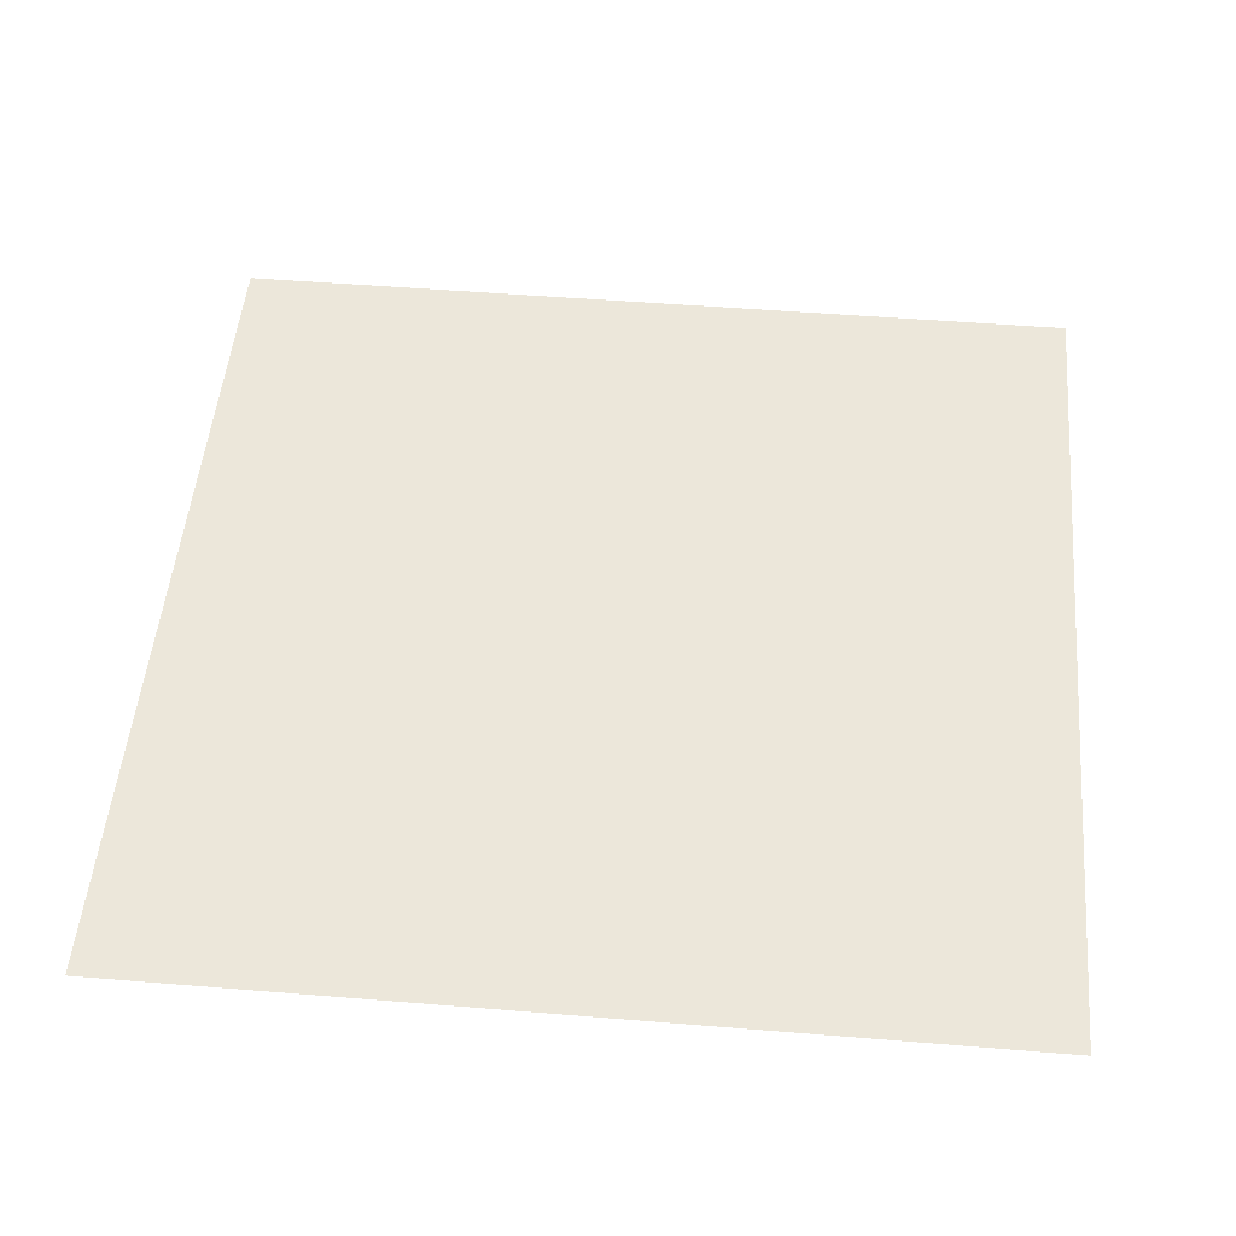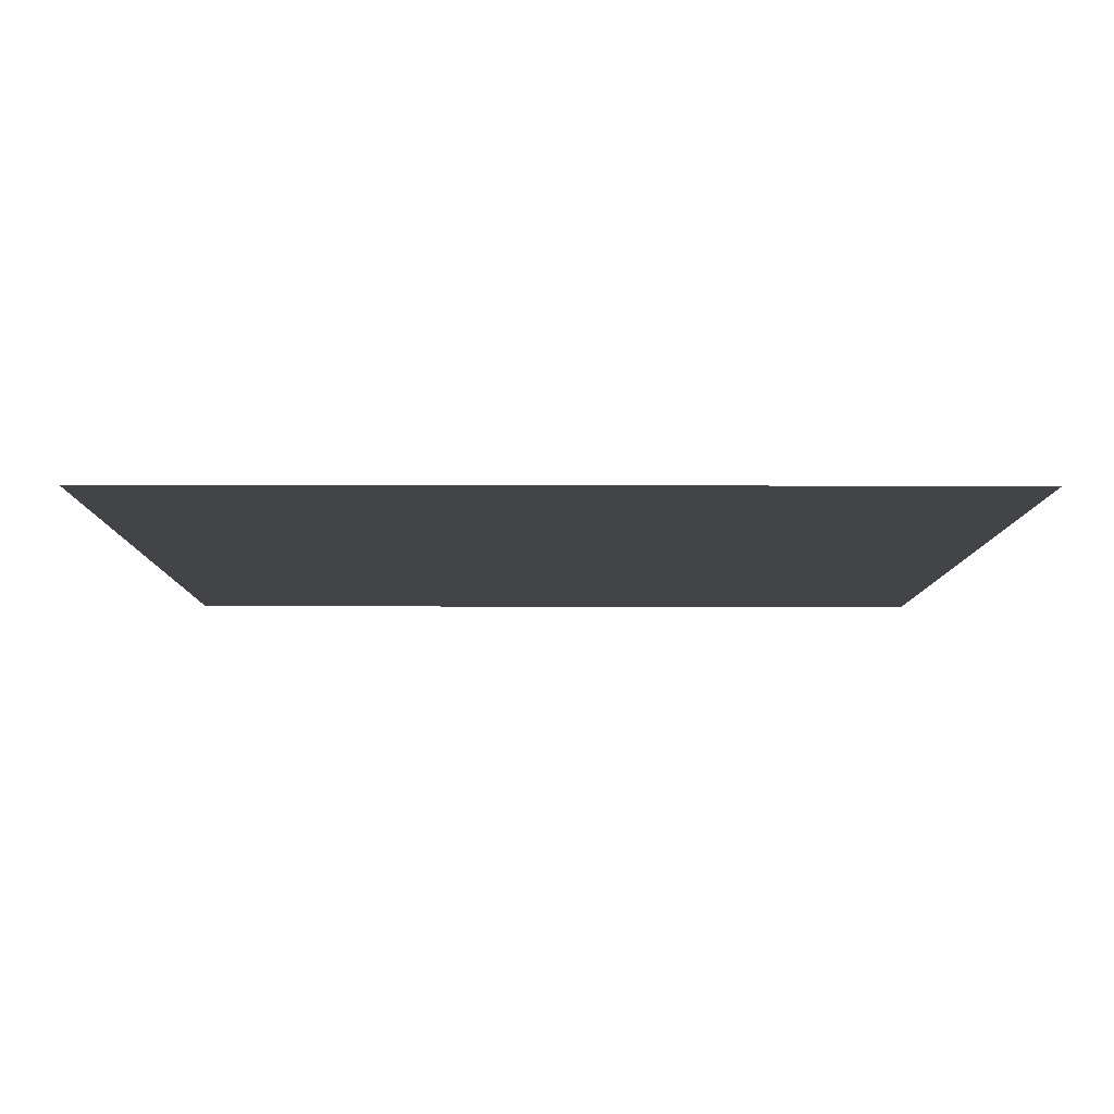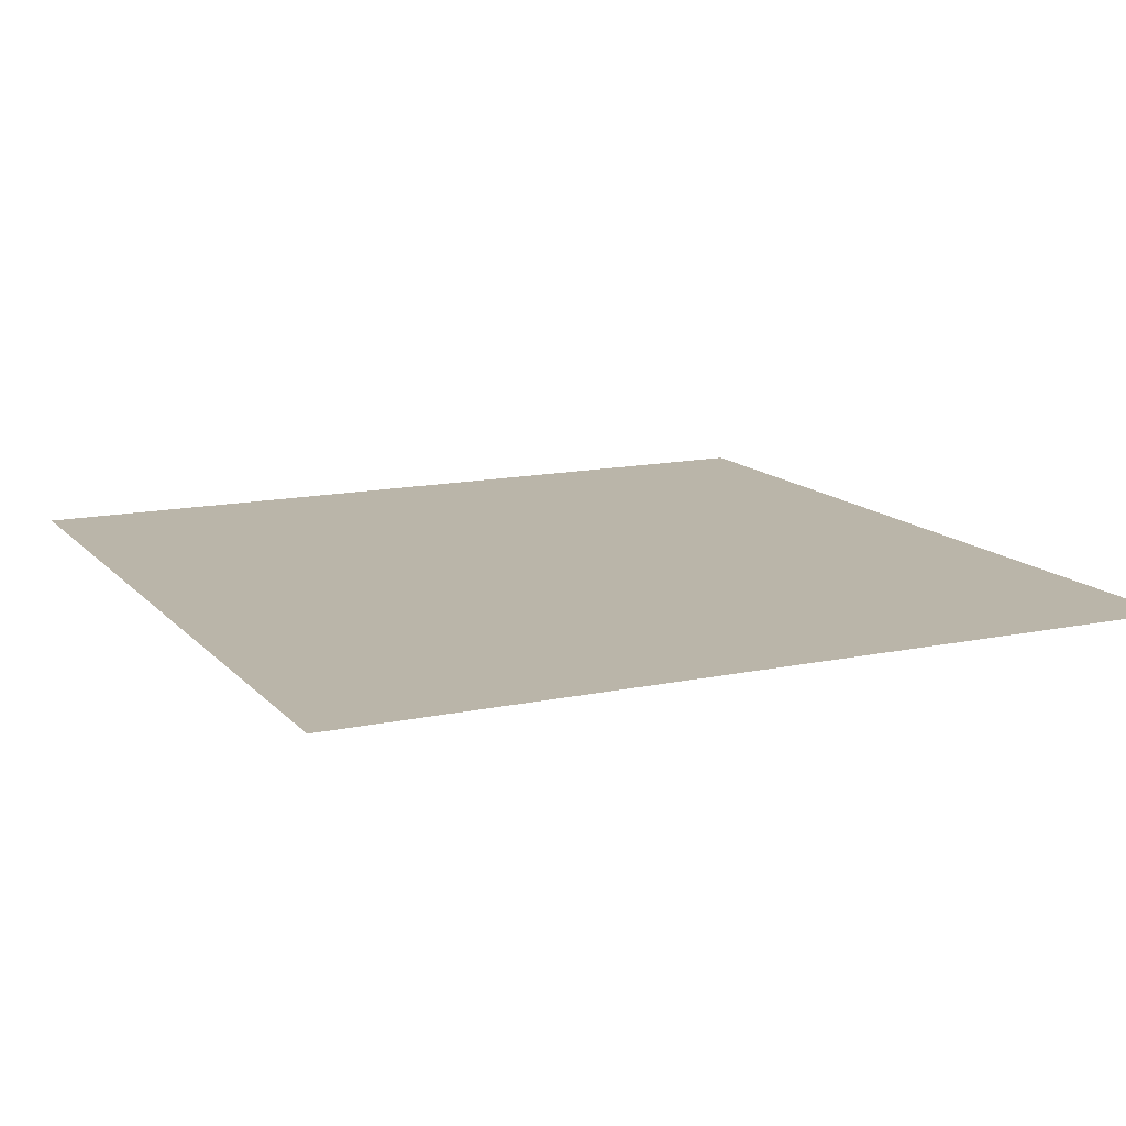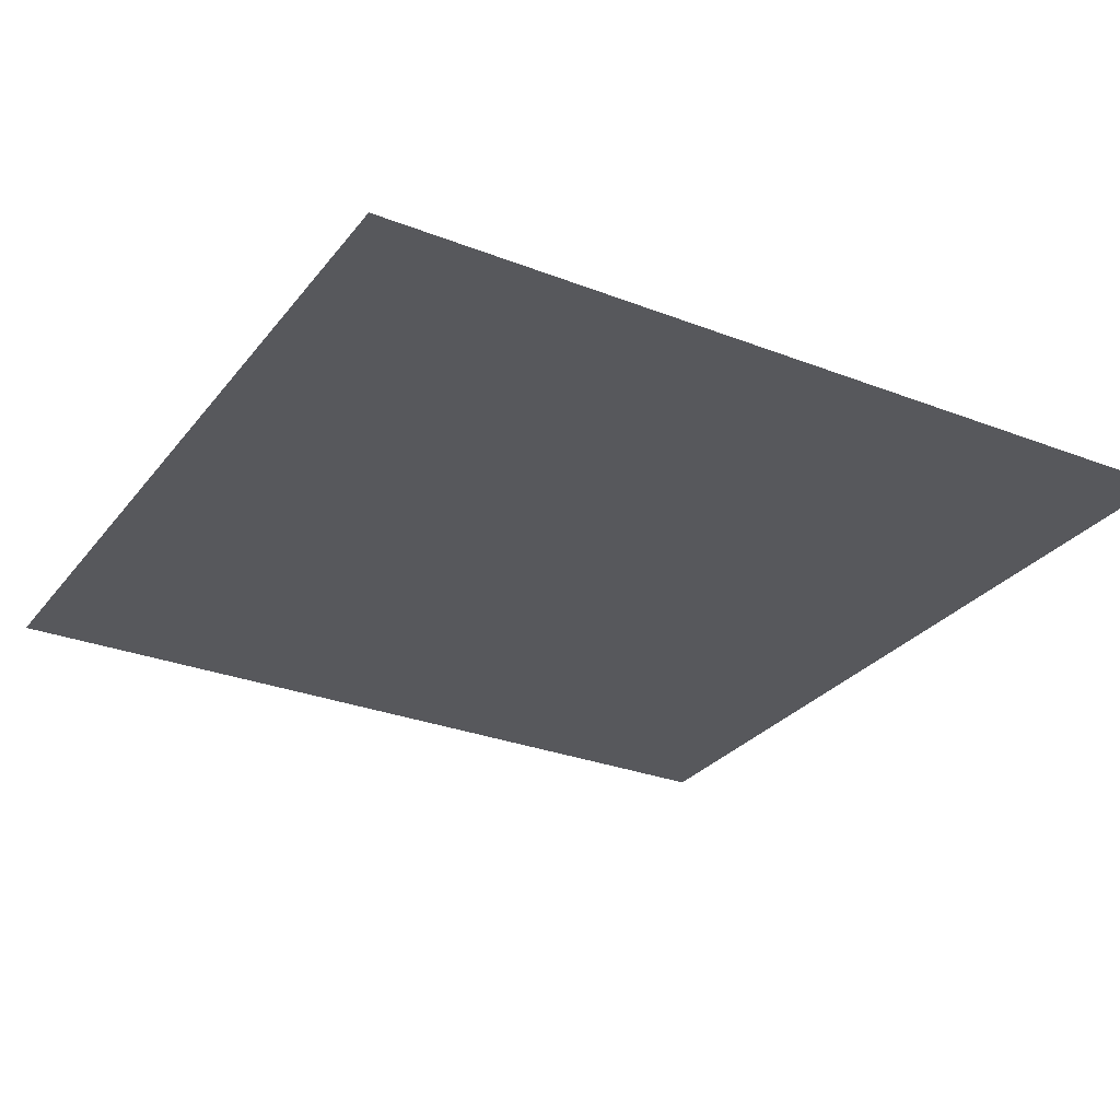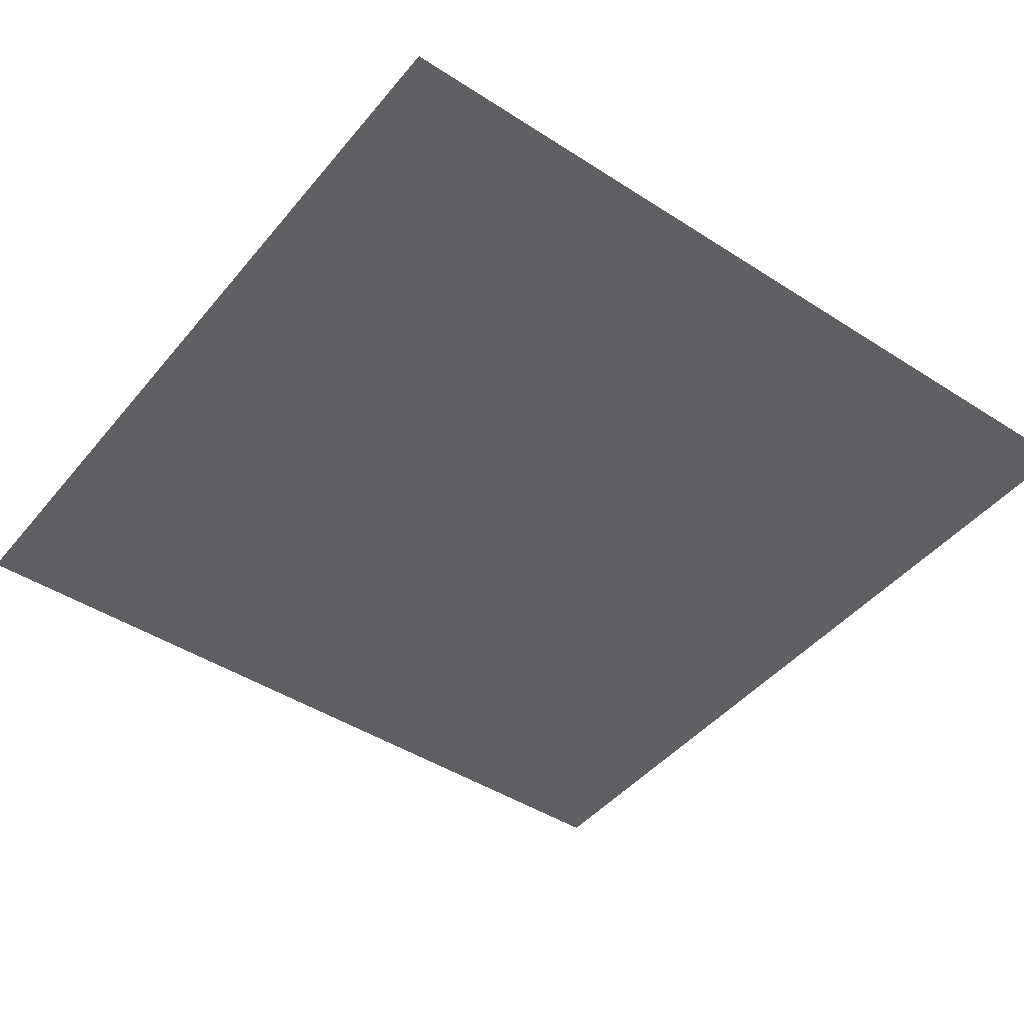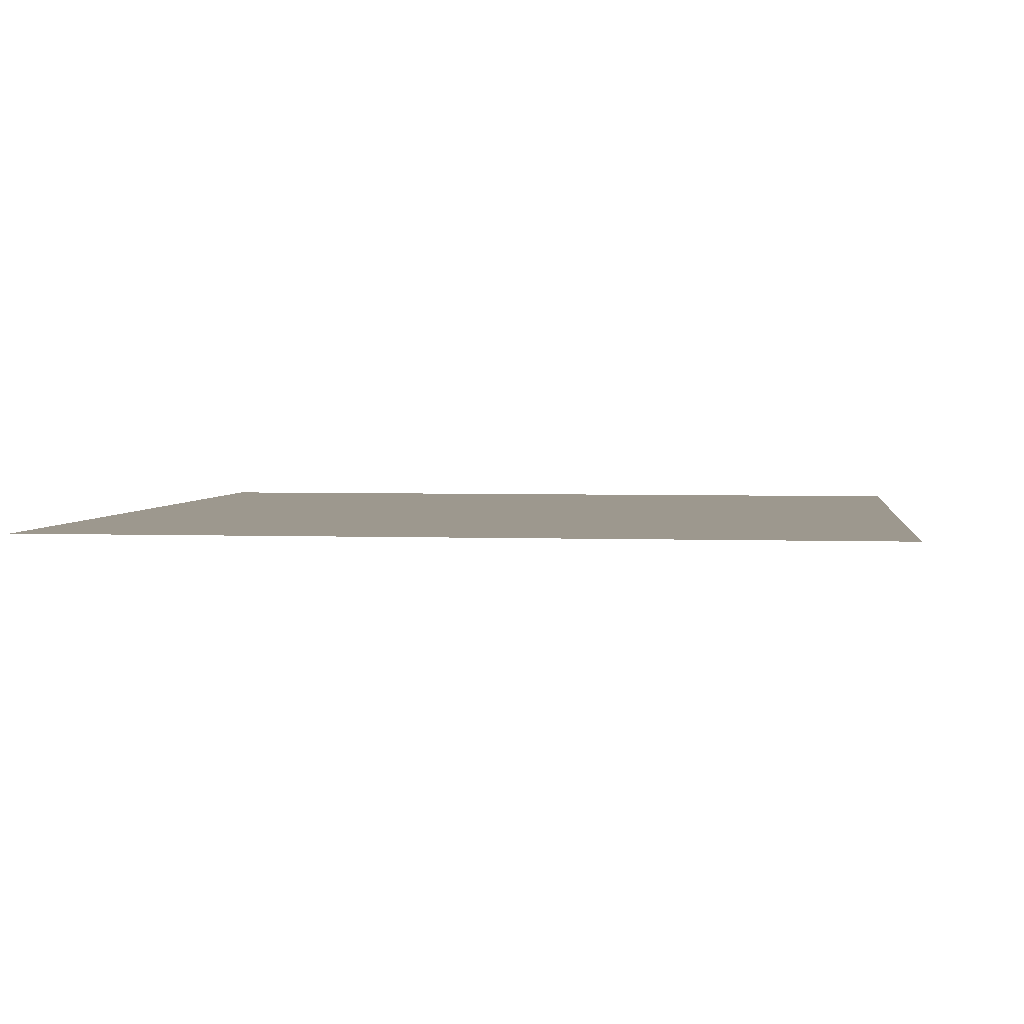
<metadata>
{"format":"obj","ext":"obj","renderer":"f3d","projection":"perspective","resolution":1024,"background":"white","views":[{"elev":50.7,"azim":5.1,"up":"+Z"},{"elev":-8.2,"azim":89.5,"up":"+Z"},{"elev":13.6,"azim":-115.6,"up":"+Z"},{"elev":-28.7,"azim":59.8,"up":"+Z"},{"elev":-44.9,"azim":53.2,"up":"+Z"},{"elev":3.2,"azim":97.4,"up":"+Z"}]}
</metadata>
<code>
g bone_propeller
v 0.1757 0.1757 0
v 0.1757 -0.1757 0
v -0.1757 -0.1757 0
v -0.1757 0.1757 0
g bone_propeller_0
f -2 -3 -4
f -1 -2 -4

</code>
